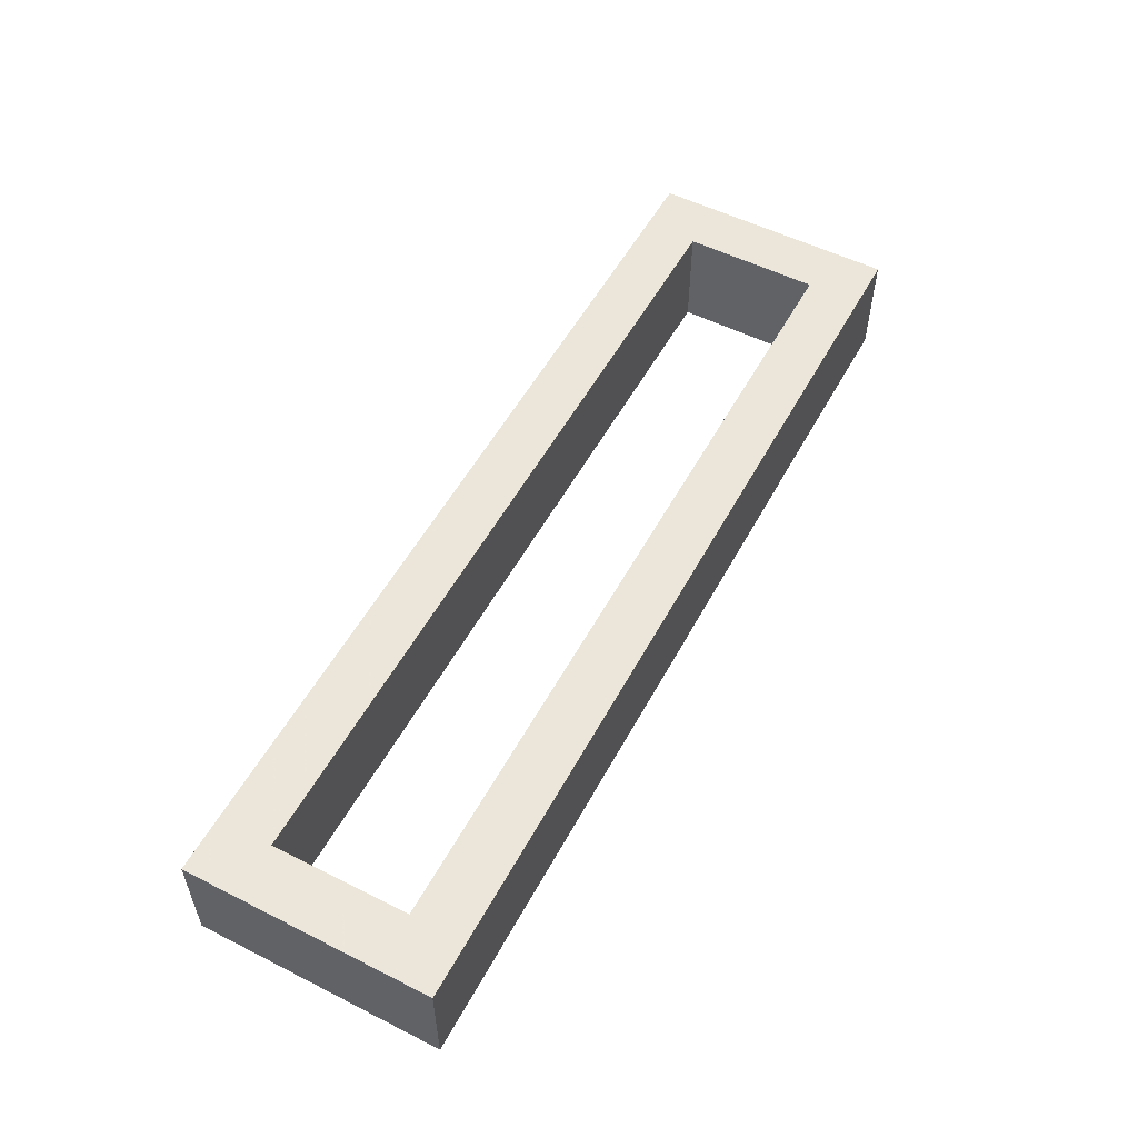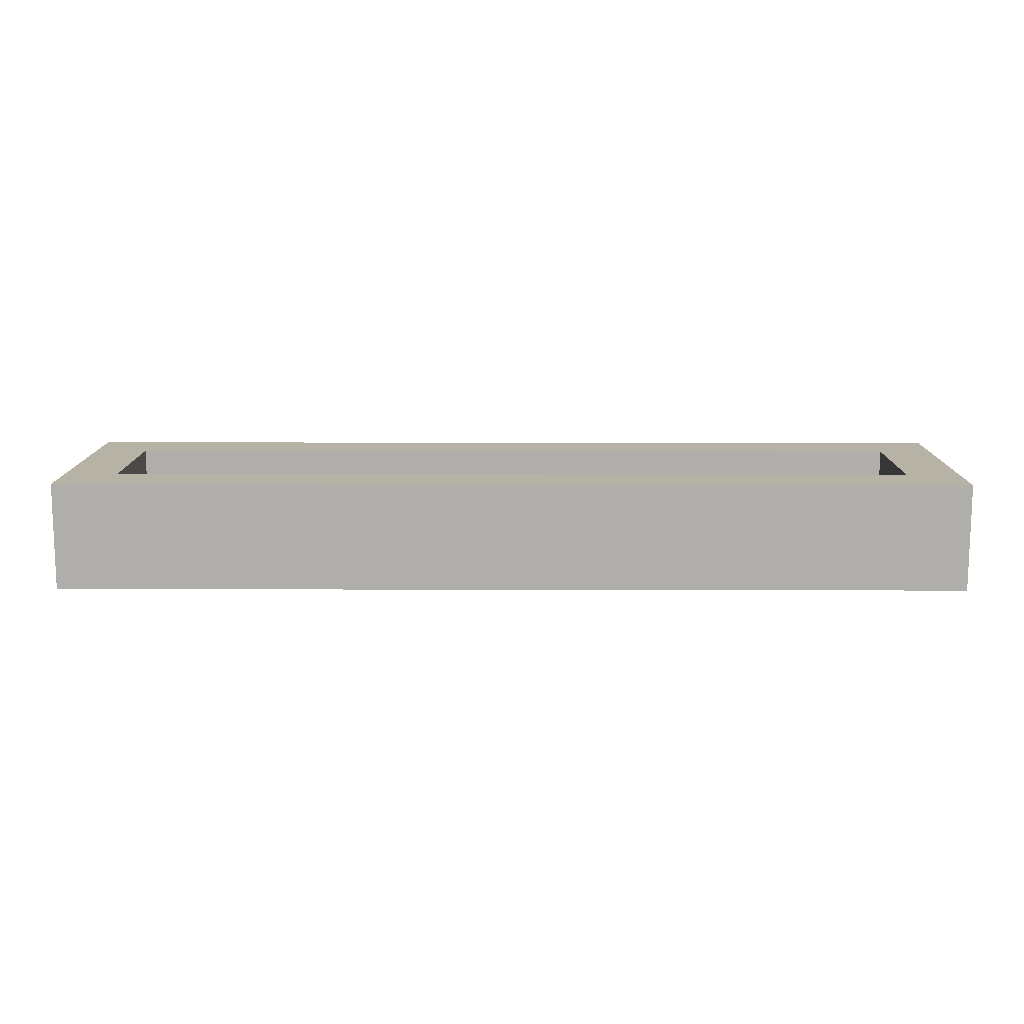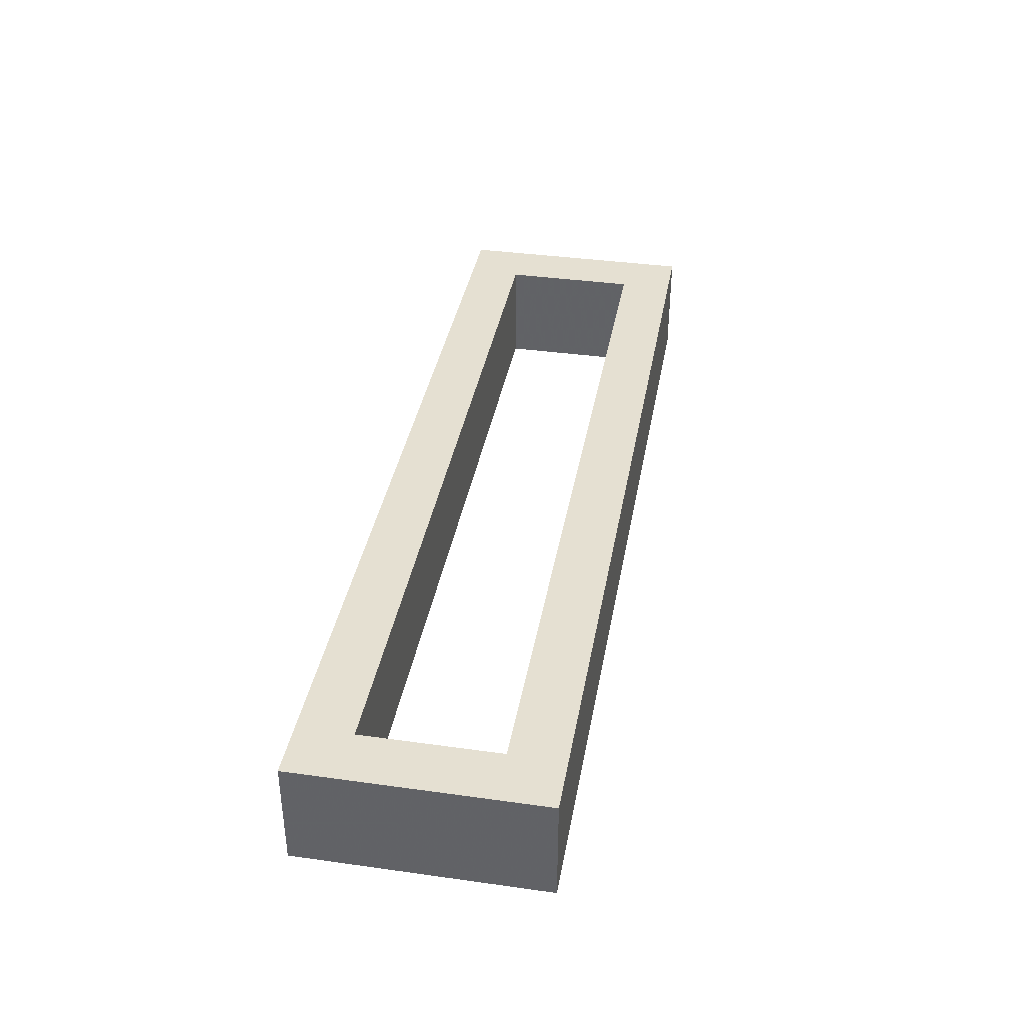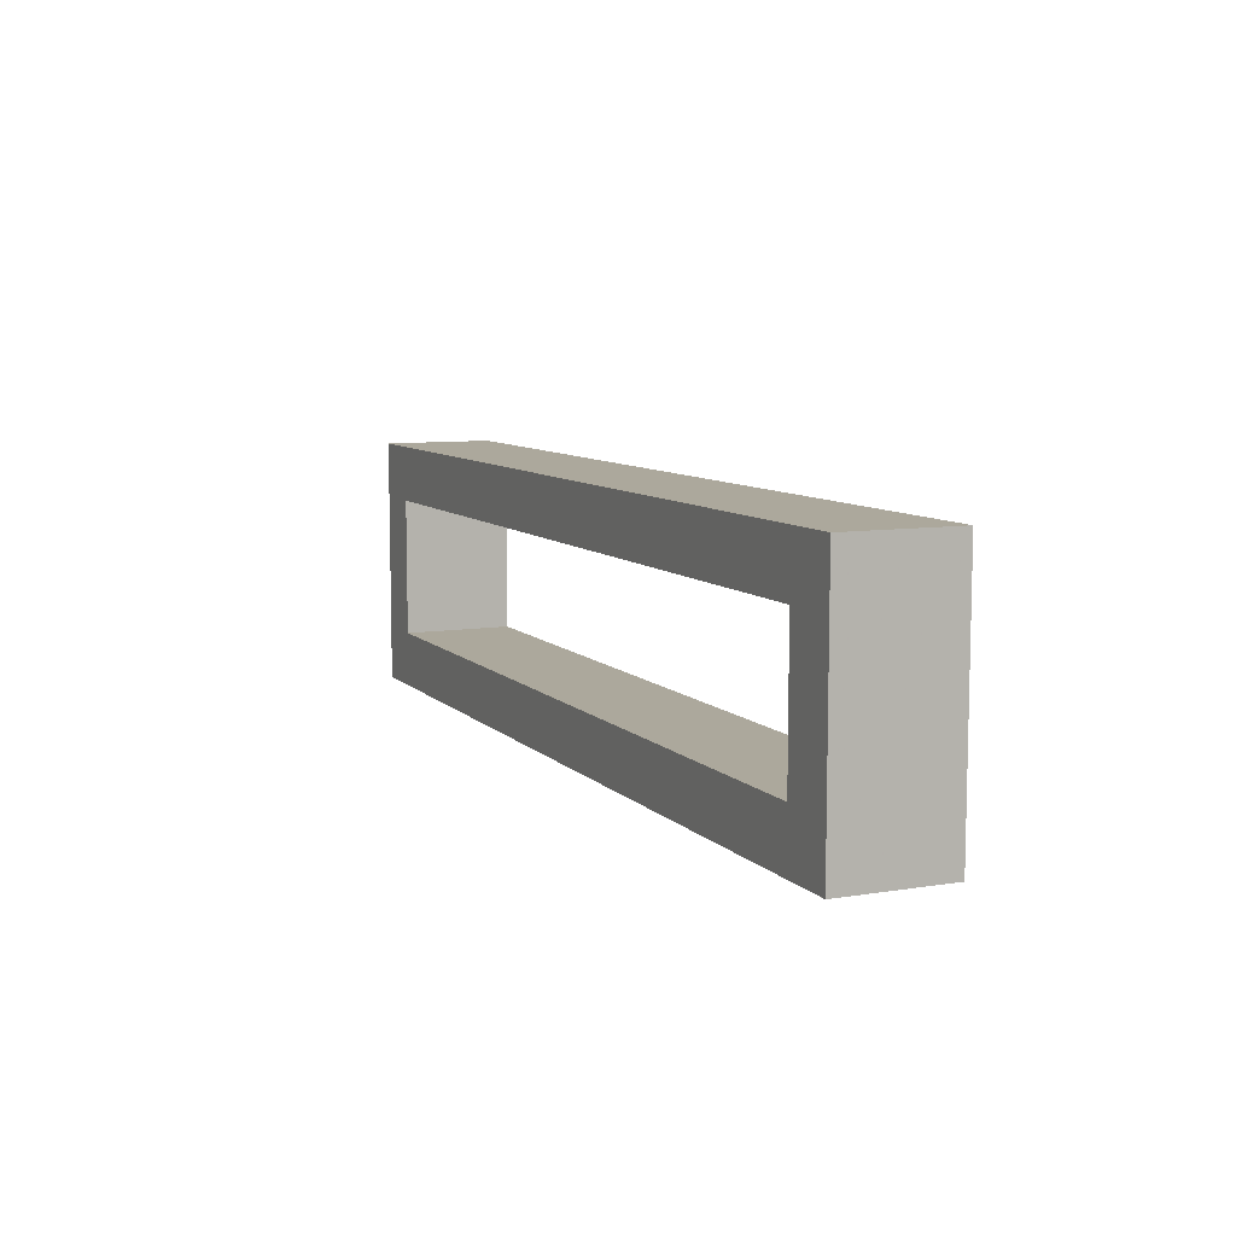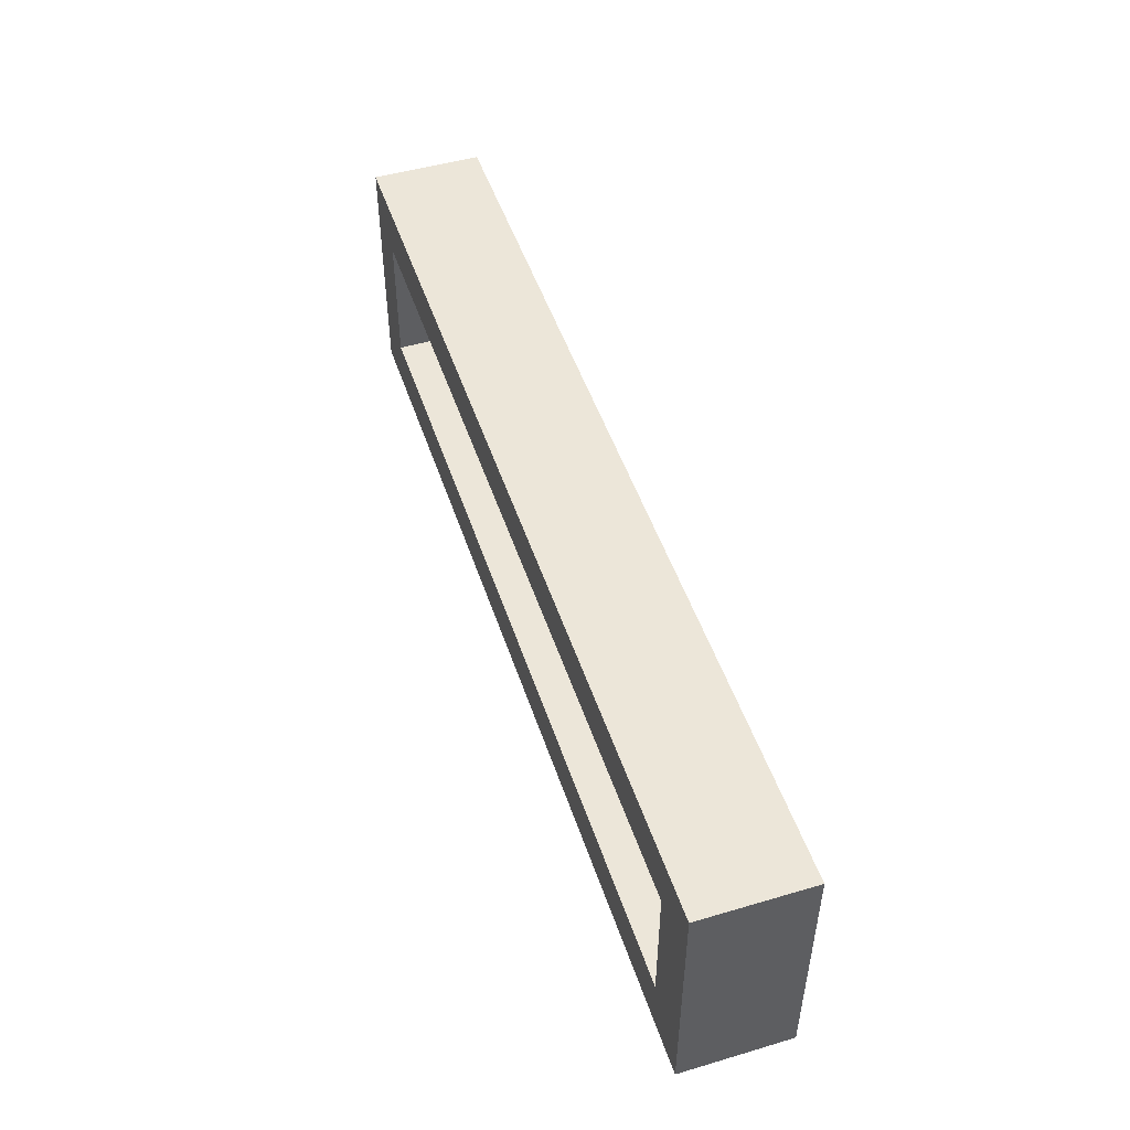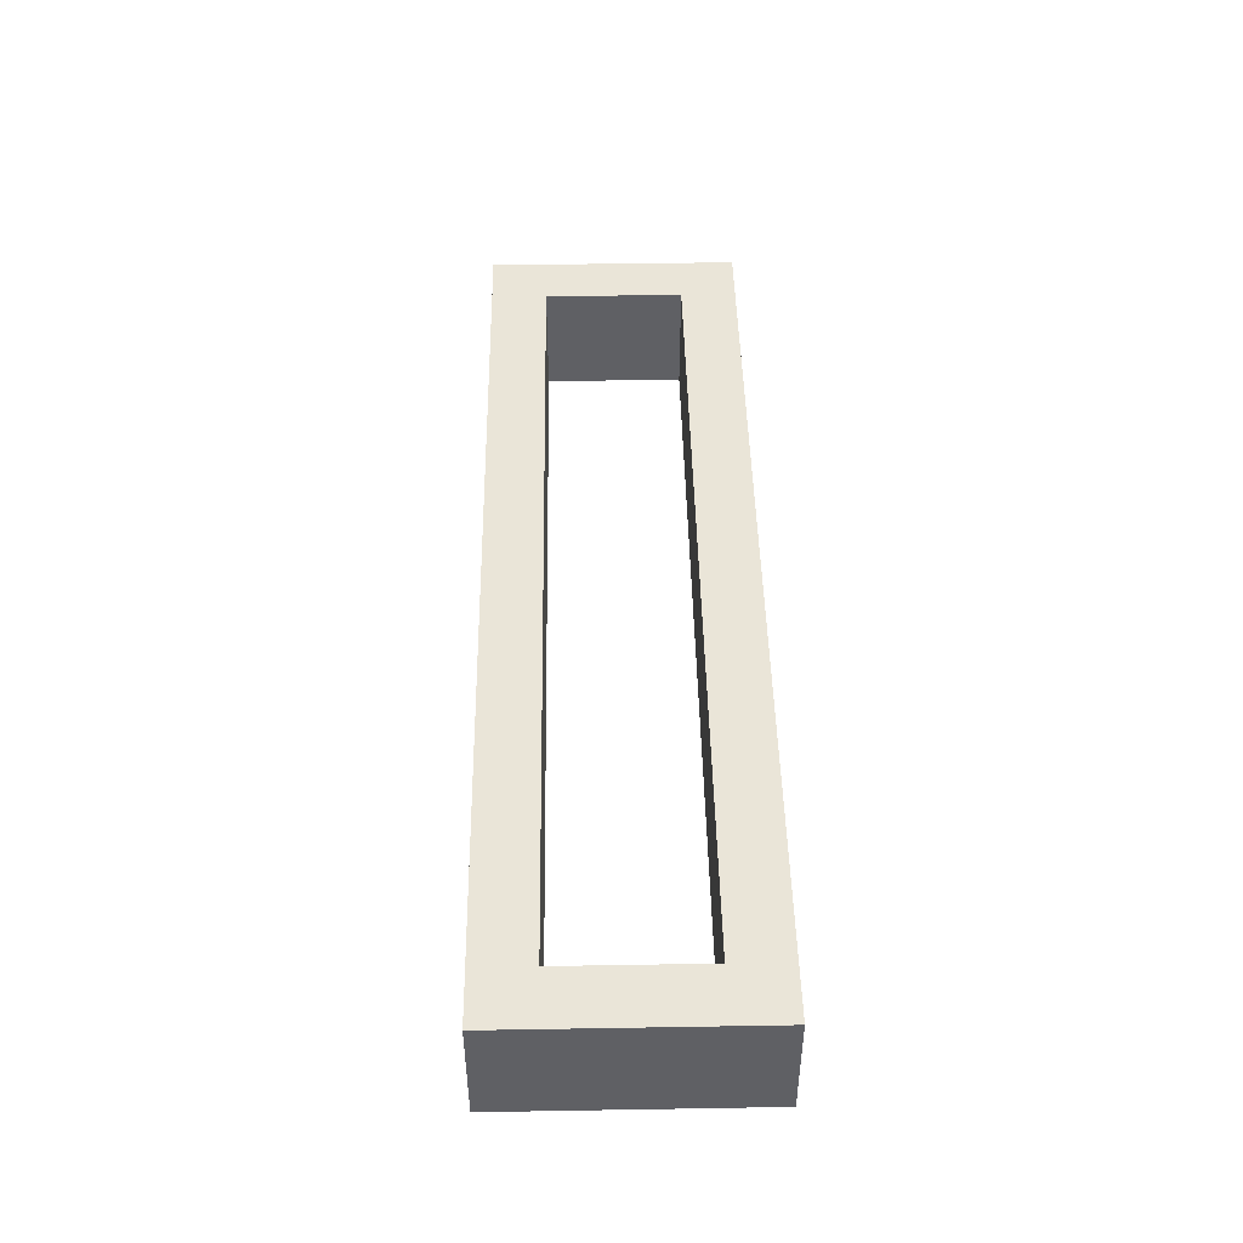
<metadata>
{"format":"obj","ext":"obj","renderer":"f3d","projection":"perspective","resolution":1024,"background":"white","views":[{"elev":54.2,"azim":118.1,"up":"+Z"},{"elev":12.2,"azim":-179.6,"up":"+Z"},{"elev":37.8,"azim":-79.9,"up":"+Z"},{"elev":8.5,"azim":-113.9,"up":"+Y"},{"elev":49.2,"azim":-108.1,"up":"+Y"},{"elev":45.3,"azim":88.9,"up":"+Z"}]}
</metadata>
<code>
v 1030 755 80
v 1030 845 80
v 1030 845 120
v 1030 755 120
v 1370 755 80
v 1370 755 120
v 1050 825 80
v 1050 775 80
v 1350 775 80
v 1370 845 80
v 1350 825 80
v 1370 845 120
v 1350 775 120
v 1350 825 120
v 1050 825 120
v 1050 775 120
f 3 2 1
f 4 3 1
f 4 1 5
f 6 4 5
f 1 2 7
f 8 1 7
f 5 1 9
f 1 8 9
f 9 11 10
f 5 9 10
f 7 2 10
f 11 7 10
f 10 2 3
f 10 3 12
f 13 6 12
f 13 12 14
f 15 12 3
f 15 14 12
f 4 16 15
f 4 15 3
f 4 6 13
f 4 13 16
f 12 6 10
f 6 5 10
f 9 8 16
f 9 16 13
f 8 7 15
f 8 15 16
f 11 9 13
f 11 13 14
f 7 11 14
f 7 14 15

</code>
